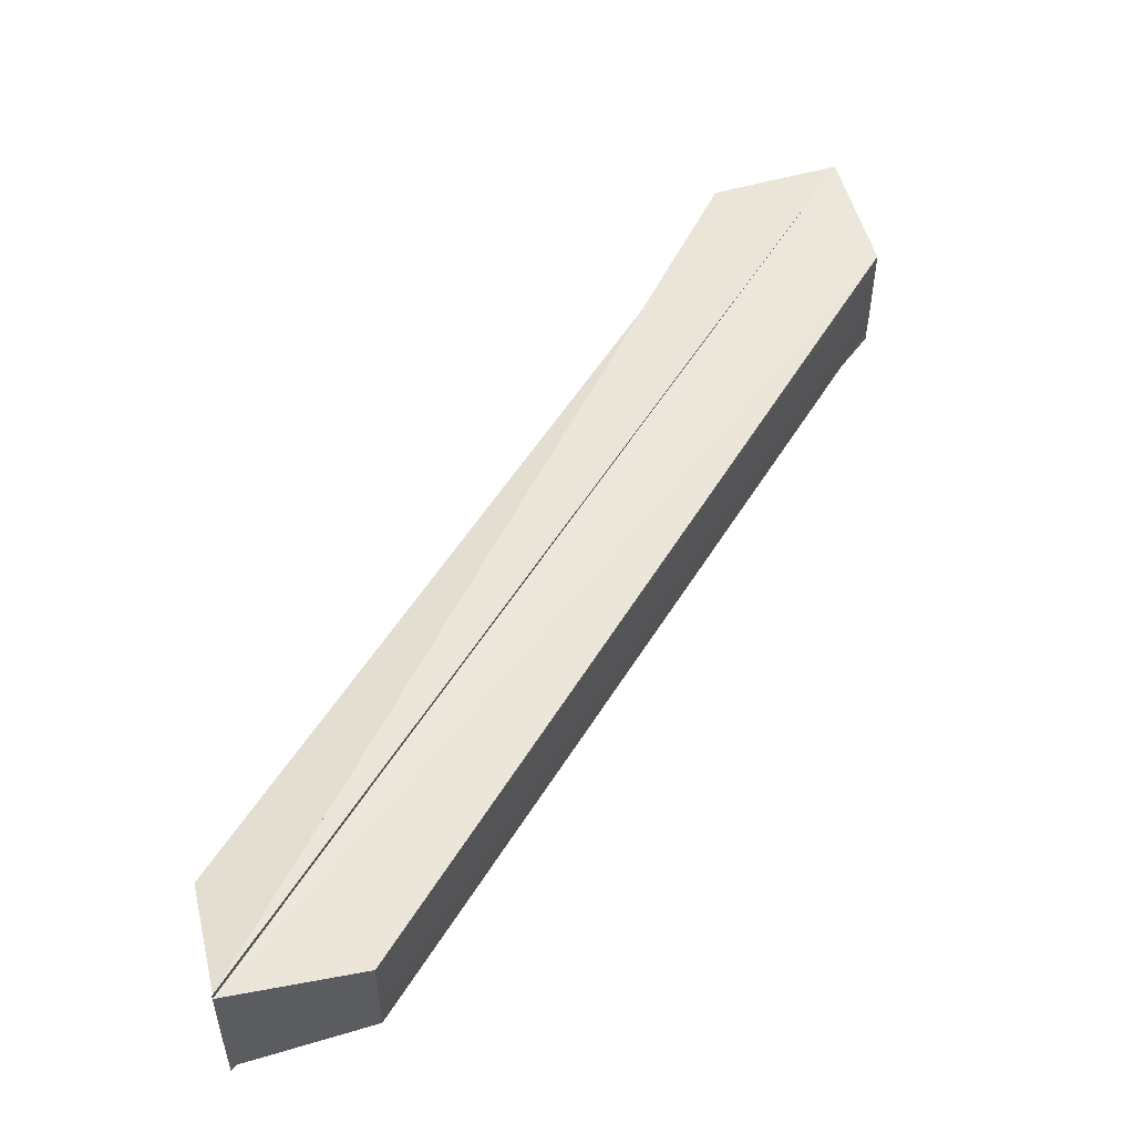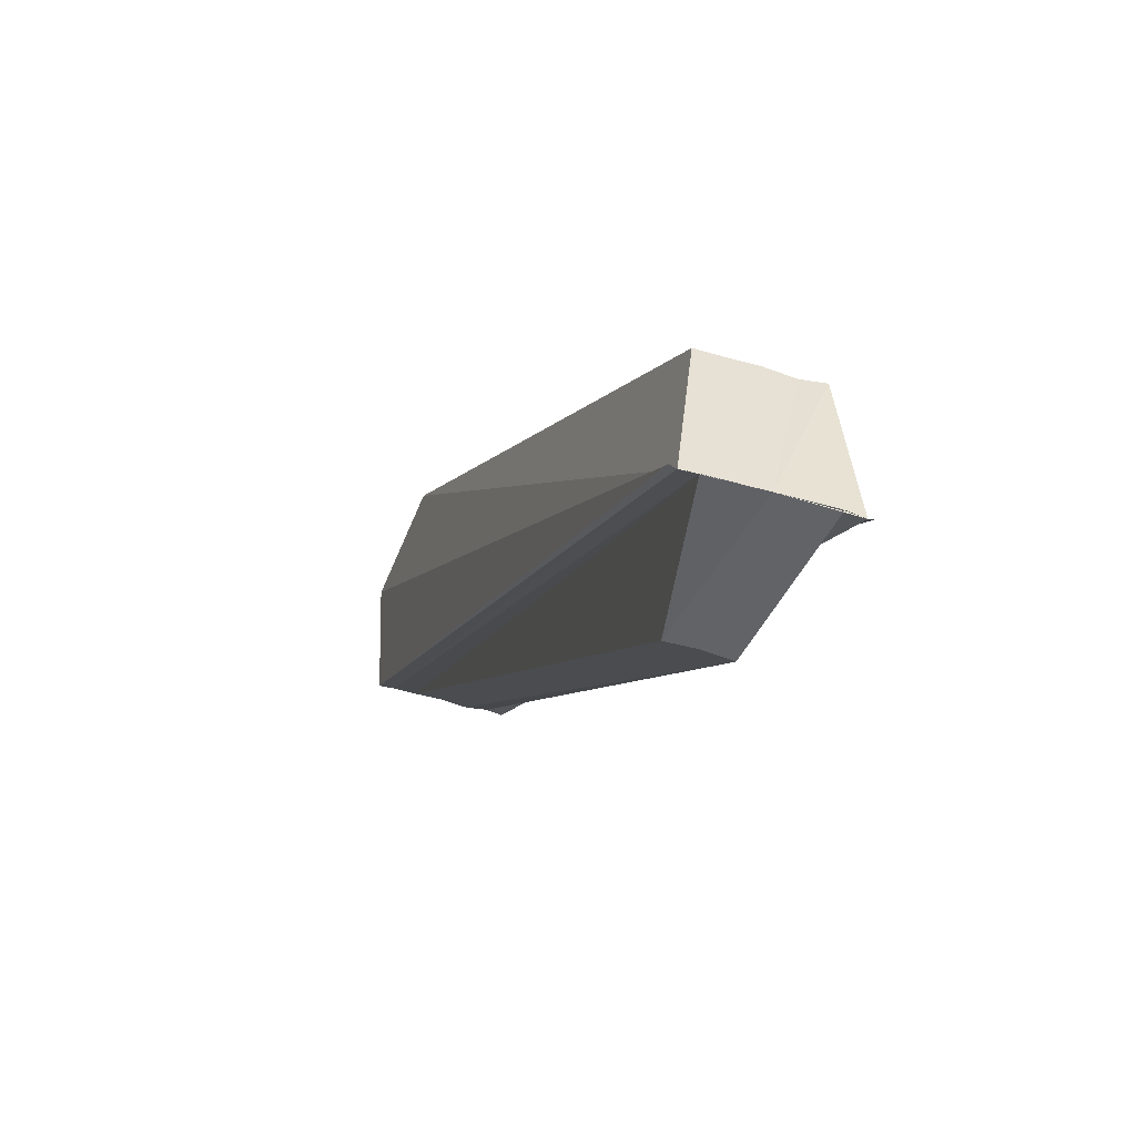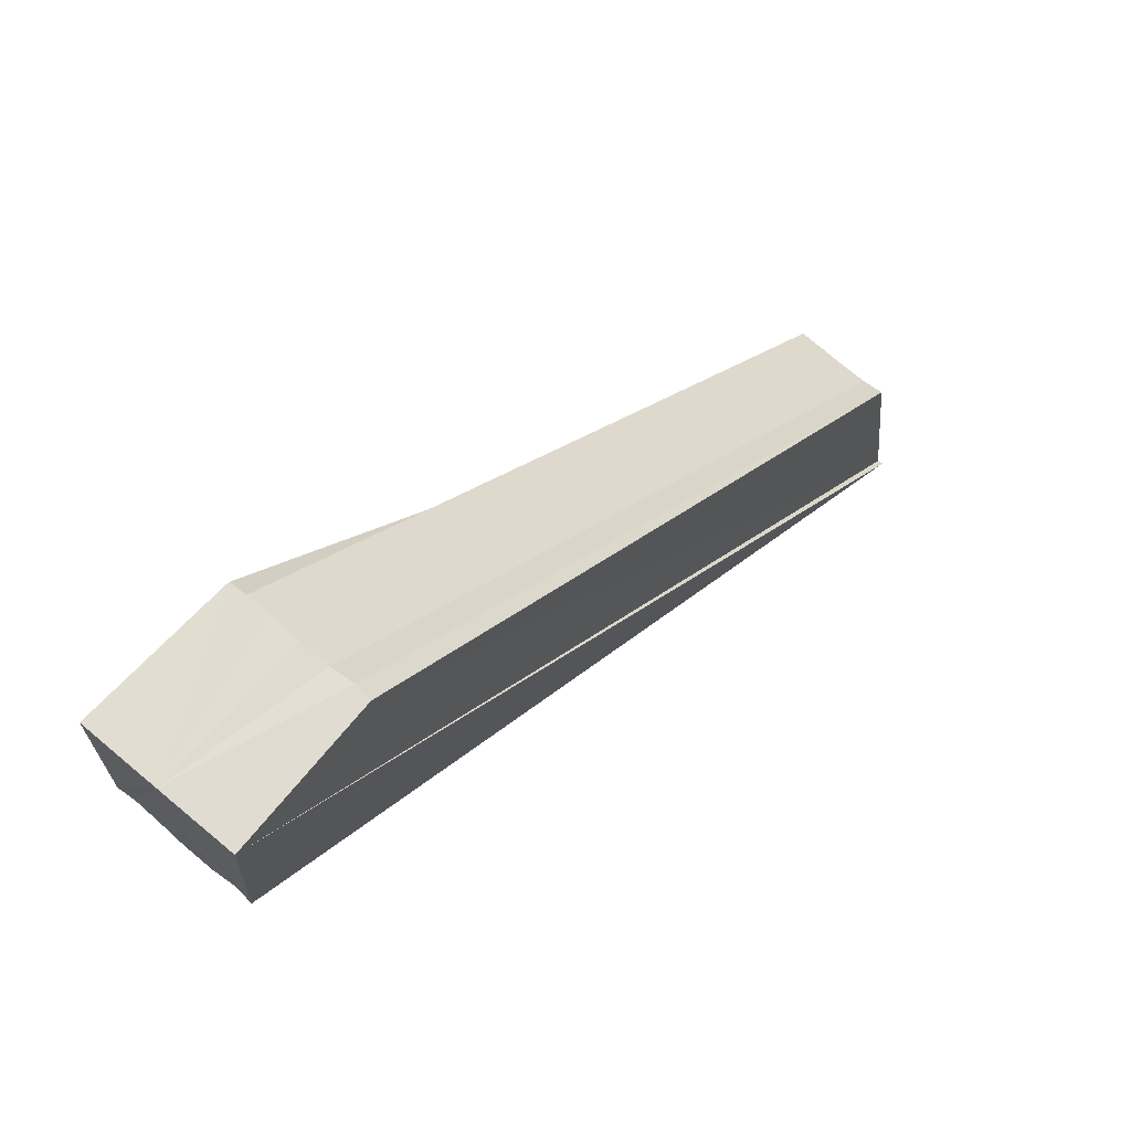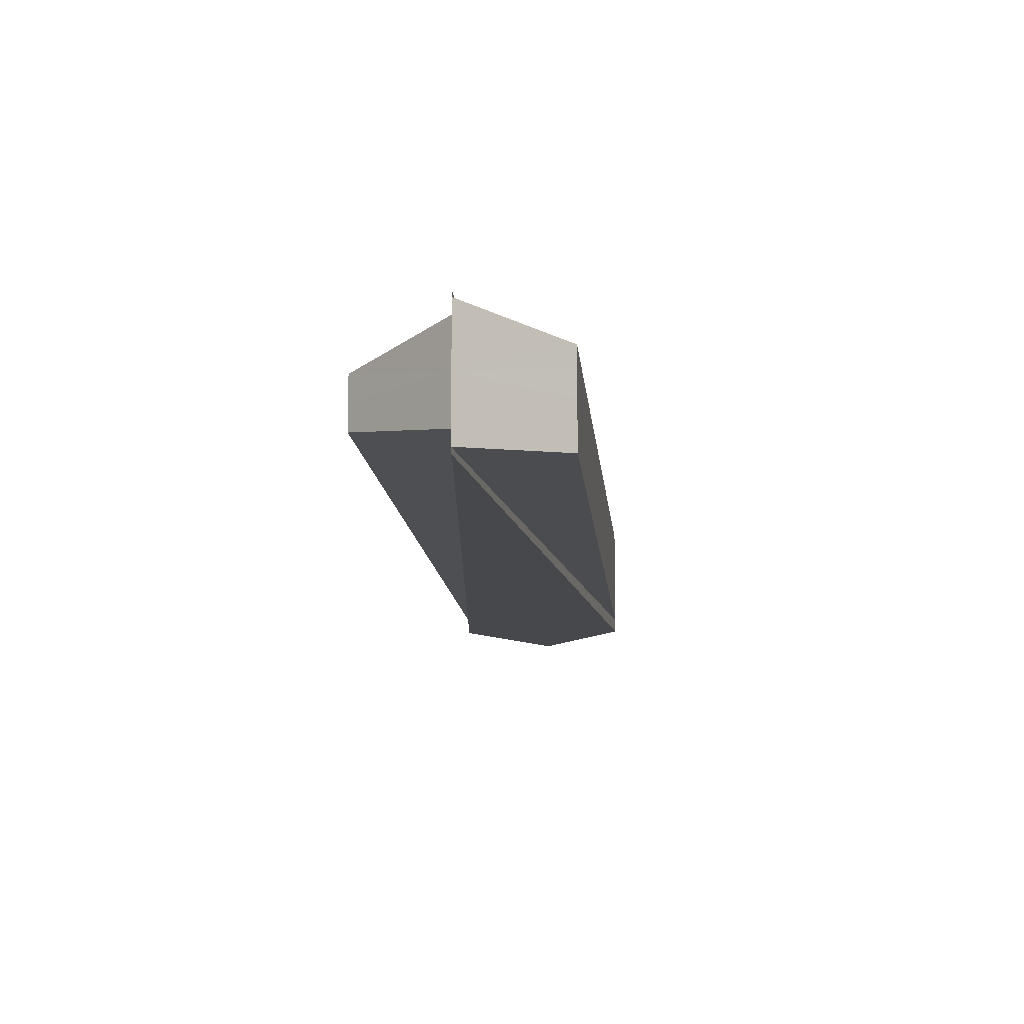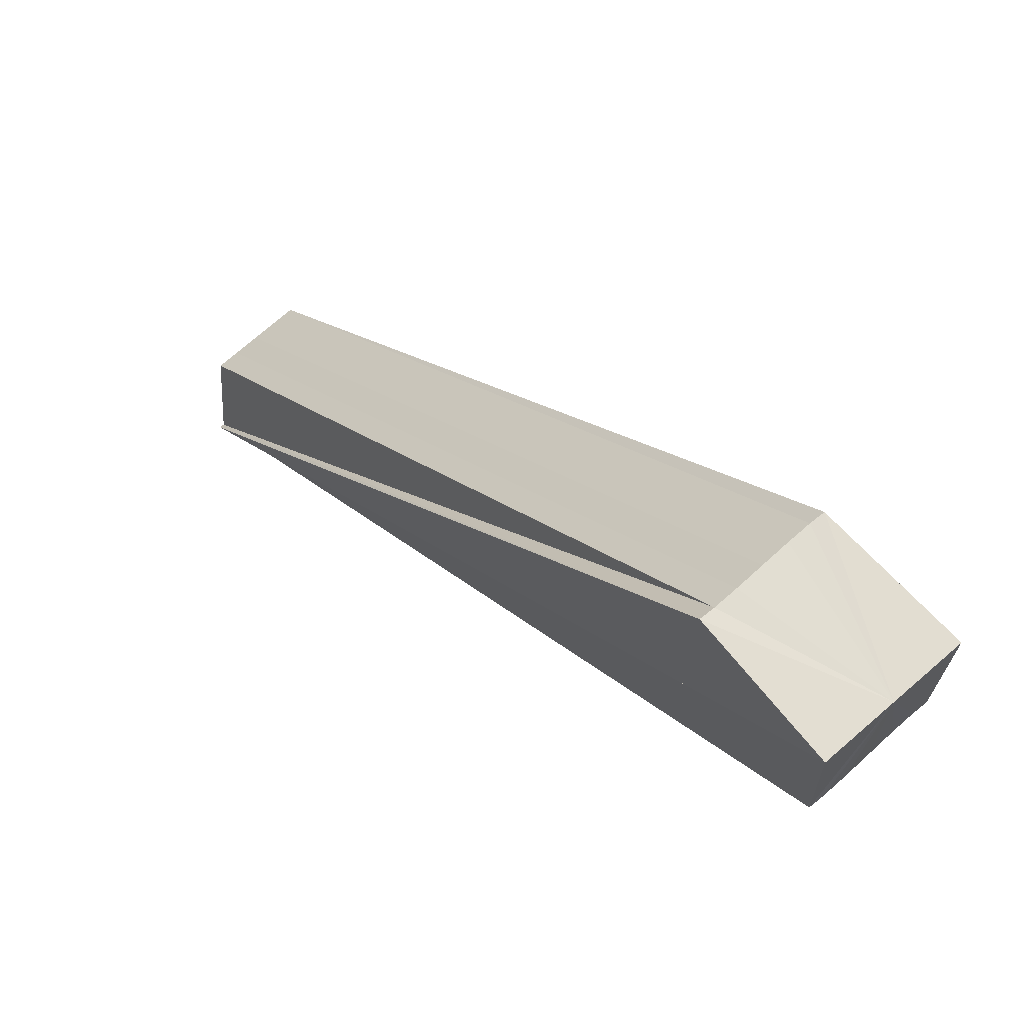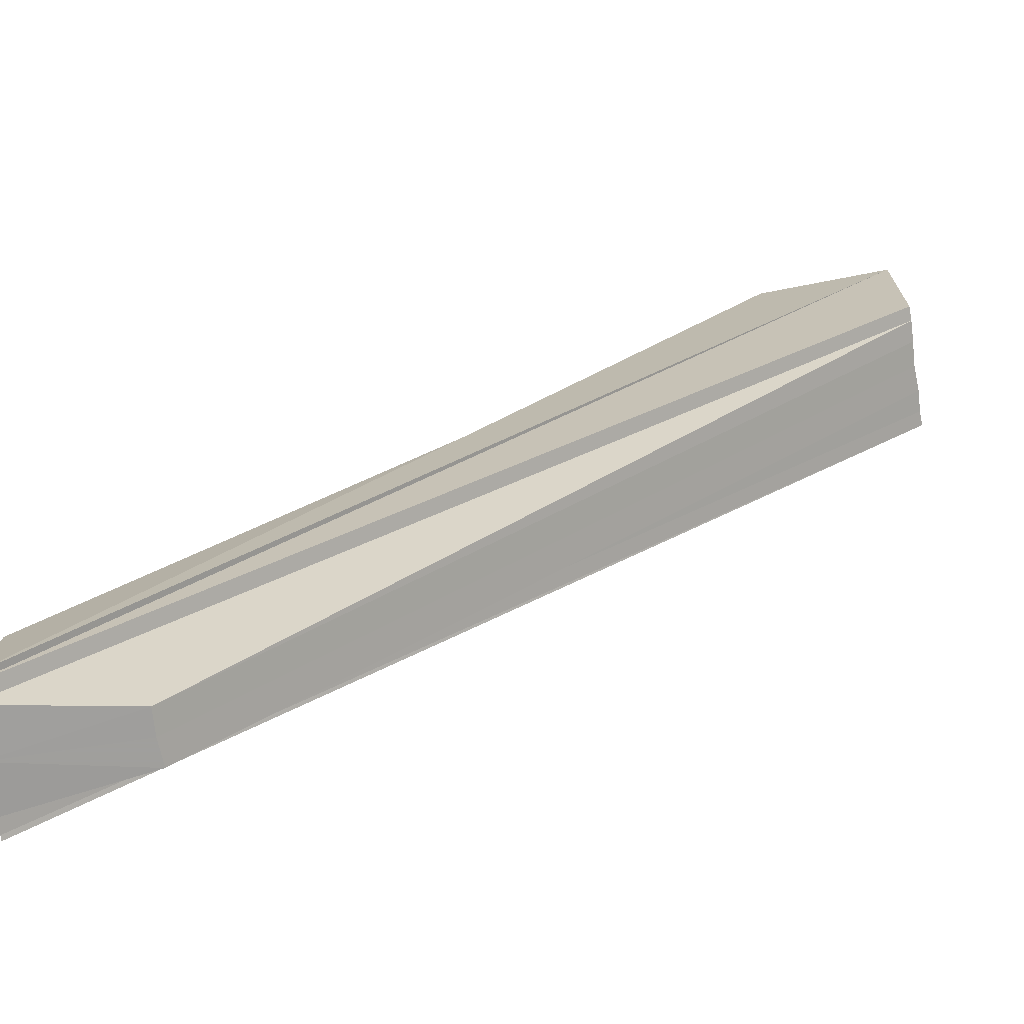
<metadata>
{"format":"obj","ext":"obj","renderer":"f3d","projection":"perspective","resolution":1024,"background":"white","views":[{"elev":51.9,"azim":75.3,"up":"+Z"},{"elev":-50.9,"azim":72.1,"up":"+Y"},{"elev":68.9,"azim":-49.9,"up":"+Y"},{"elev":-11.4,"azim":49.9,"up":"+Z"},{"elev":68.5,"azim":-131.6,"up":"+Y"},{"elev":-71.0,"azim":-171.5,"up":"+Y"}]}
</metadata>
<code>
o 21319
v 2221 1865 14.12
v 2221 1865 14.12
v 2221 1865 14.12
v 2221 1865 14.12
v 2221 1865 14.12
v 2221 1865 14.12
v 2221 1865 14.12
v 2221 1865 14.12
v 2221 1865 14.12
v 2221 1865 14.12
v 2221 1865 14.12
v 2221 1865 14.12
v 2221 1865 14.12
v 2221 1865 14.12
v 2221 1865 14.13
v 2221 1865 14.13
v 2221 1865 14.13
v 2221 1865 14.13
v 2221 1865 14.13
v 2221 1865 14.13
v 2221 1865 14.13
v 2221 1865 14.13
v 2221 1865 14.13
v 2221 1865 14.13
v 2221 1865 14.13
v 2221 1865 14.12
v 2221 1865 14.13
v 2221 1865 14.12
v 2221 1865 14.12
v 2221 1865 14.12
v 2221 1865 14.12
v 2221 1865 14.12
v 2221 1865 14.12
v 2221 1865 14.12
v 2221 1865 14.12
v 2221 1865 14.12
v 2221 1865 14.12
v 2221 1865 14.12
v 2221 1865 14.12
v 2221 1865 14.12
v 2221 1865 14.13
v 2221 1865 14.13
v 2221 1865 14.13
v 2221 1865 14.13
v 2221 1865 14.13
v 2221 1865 14.13
v 2221 1865 14.13
v 2221 1865 14.13
v 2221 1865 14.12
v 2221 1865 14.12
v 2221 1865 14.12
v 2221 1865 14.12
v 2221 1865 14.12
v 2221 1865 14.12
v 2221 1865 14.12
v 2221 1865 14.12
v 2221 1865 14.12
v 2221 1865 14.13
v 2221 1865 14.13
v 2221 1865 14.13
v 2221 1865 14.13
v 2221 1865 14.13
v 2221 1865 14.13
v 2221 1865 14.13
v 2221 1865 14.13
v 2221 1865 14.13
v 2221 1865 14.13
v 2221 1865 14.13
f 1 2 3
f 4 2 5
f 6 2 7
f 8 9 3
f 10 9 11
f 12 11 3
f 13 10 14
f 12 15 16
f 17 18 16
f 19 20 16
f 21 20 15
f 22 21 23
f 21 24 25
f 26 27 25
f 26 28 29
f 30 31 32
f 33 31 34
f 35 33 34
f 31 36 34
f 37 36 31
f 34 36 38
f 35 34 38
f 36 39 38
f 37 39 36
f 38 39 40
f 35 38 40
f 39 41 40
f 37 41 39
f 40 41 42
f 35 40 42
f 43 44 42
f 37 45 46
f 37 47 48
f 35 49 14
f 35 50 49
f 50 51 52
f 37 53 51
f 35 54 50
f 54 55 50
f 55 56 50
f 37 56 55
f 57 55 54
f 37 55 57
f 58 57 54
f 35 58 54
f 37 57 59
f 59 57 58
f 37 59 60
f 60 59 61
f 61 59 58
f 35 61 58
f 35 62 61
f 63 64 61
f 35 65 66
f 65 67 66
f 35 42 65
f 68 67 65
f 42 68 65

</code>
